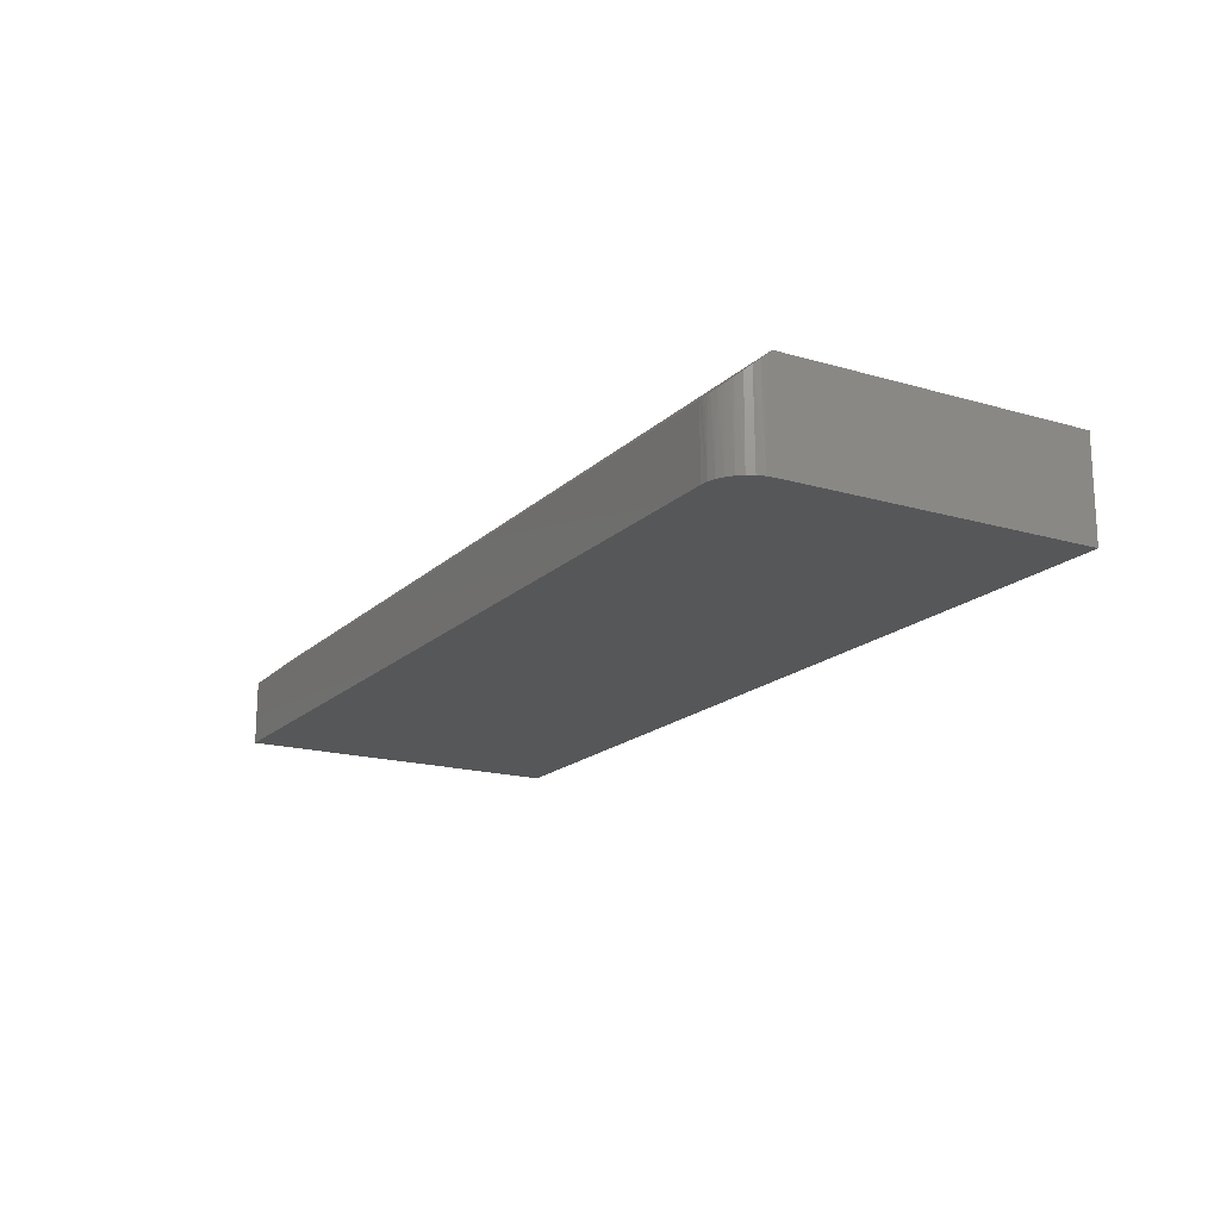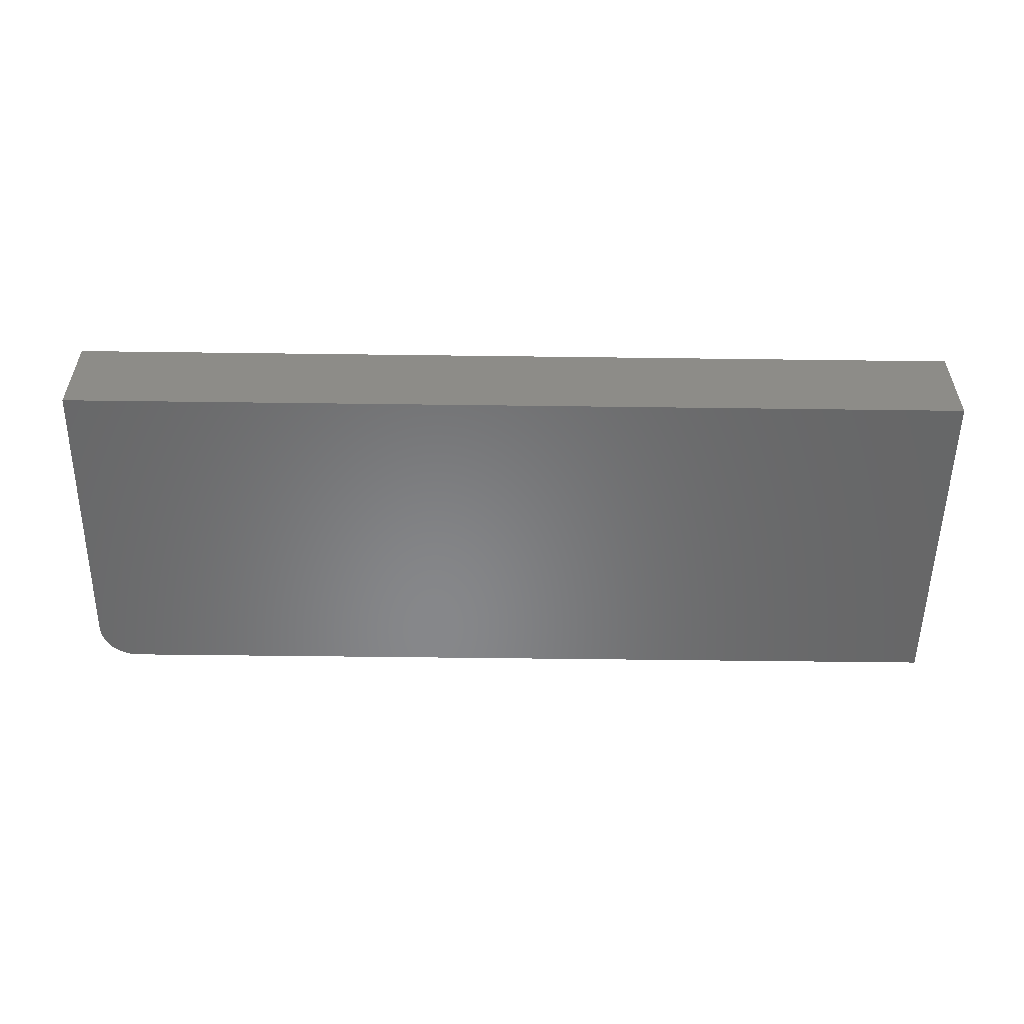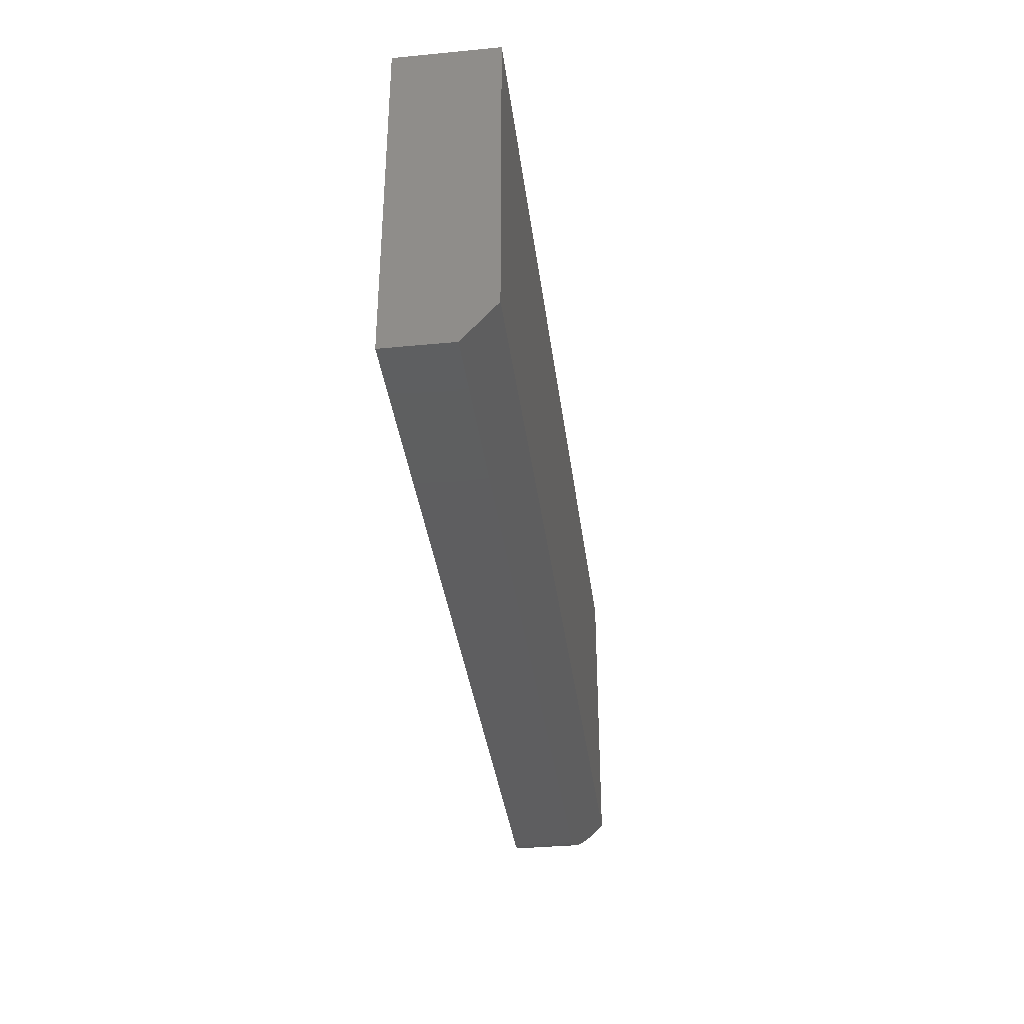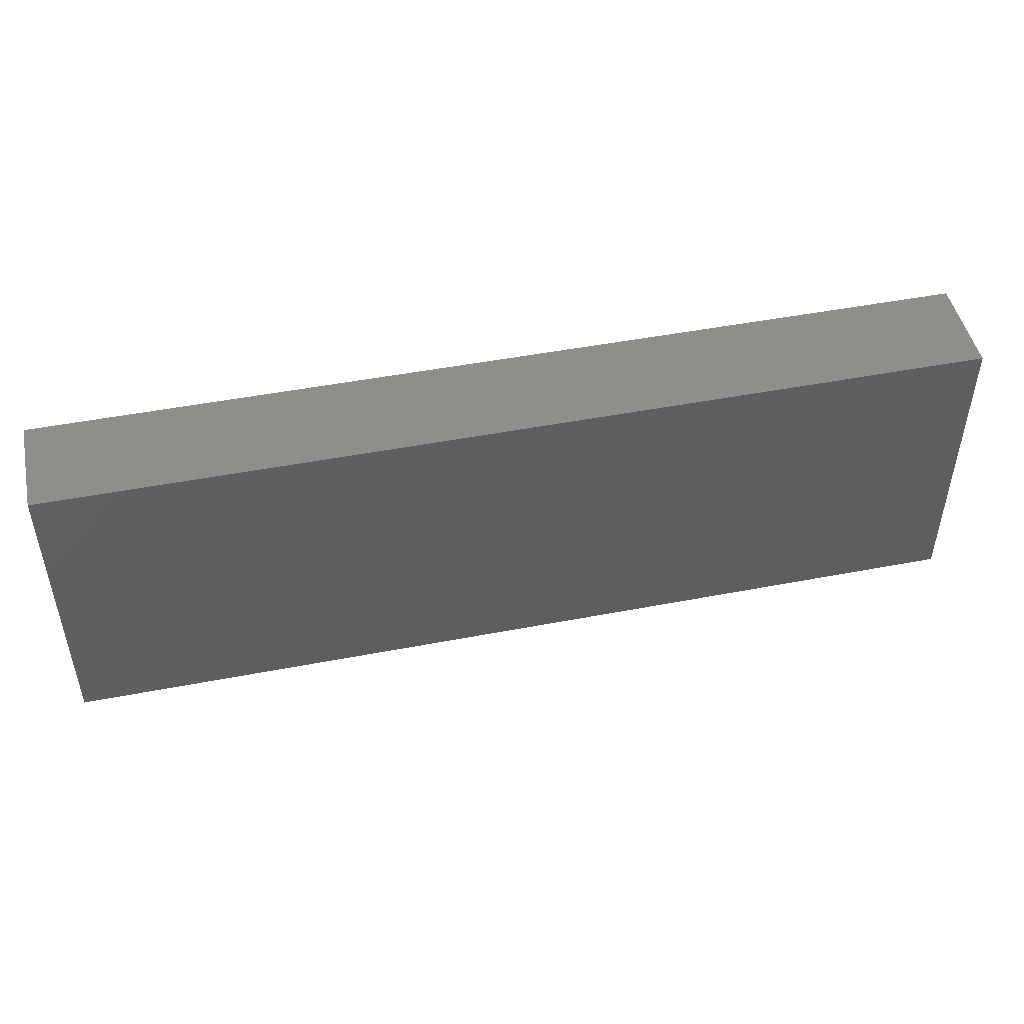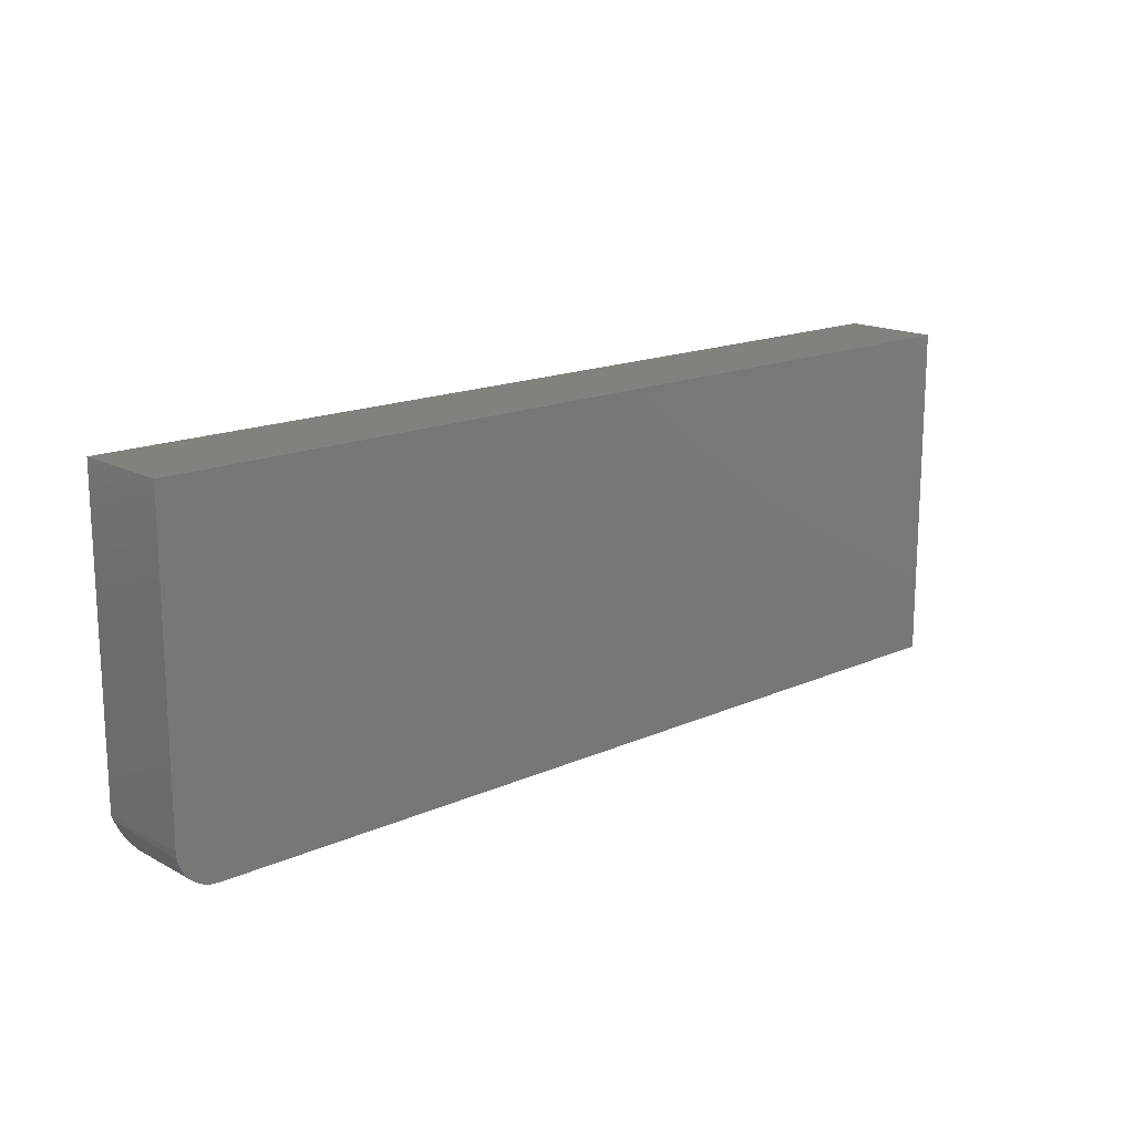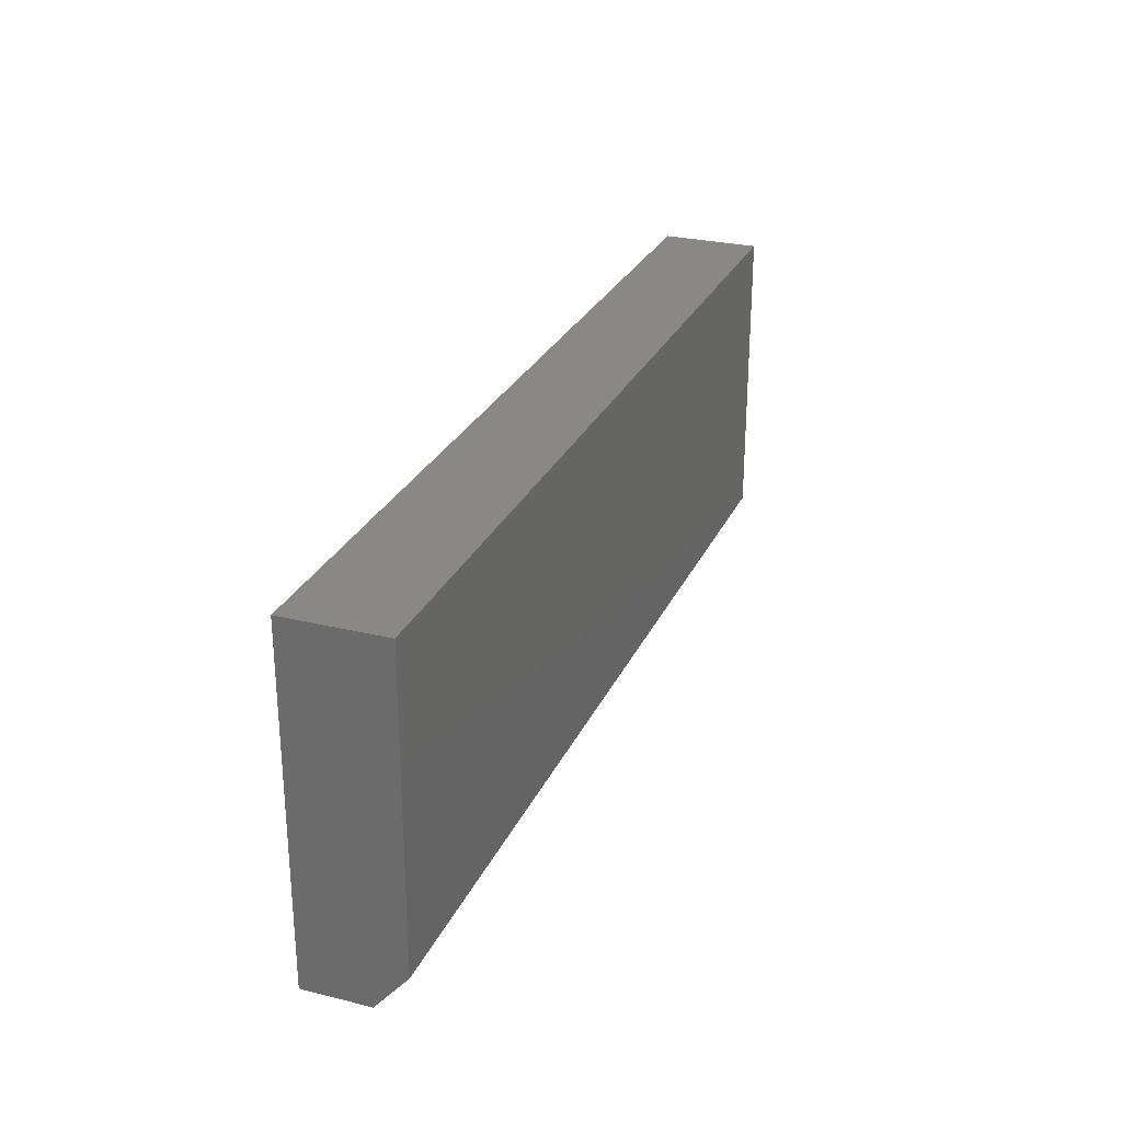
<metadata>
{"format":"stl","ext":"stl","renderer":"f3d","projection":"perspective","resolution":1024,"background":"white","views":[{"elev":-17.5,"azim":60.0,"up":"+Z"},{"elev":-54.1,"azim":179.2,"up":"+Z"},{"elev":-35.9,"azim":-82.8,"up":"+Y"},{"elev":47.9,"azim":-12.2,"up":"+Y"},{"elev":16.3,"azim":137.6,"up":"+Y"},{"elev":27.3,"azim":-69.3,"up":"+Y"}]}
</metadata>
<code>
# stl→obj: 30 verts, 56 faces
v 0.7483 -0.248 0.1289
v 0.7497 -0.2396 0.1361
v 0.75 -0.2344 0.1406
v -0.5703 -0.2344 0.1406
v -0.5703 -0.2891 0.09375
v 0.6953 -0.2891 0.09375
v 0.6996 -0.2889 0.0939
v 0.7039 -0.2884 0.09433
v 0.741 -0.2644 0.1149
v 0.7081 -0.2875 0.09505
v 0.7122 -0.2864 0.09605
v 0.7201 -0.2831 0.09885
v 0.7274 -0.2787 0.1026
v 0.7314 -0.2755 0.1054
v 0.735 -0.272 0.1084
v 0.7454 -0.2562 0.1219
v 0.75 -0.2344 0
v 0.75 0.1974 0.1406
v 0.75 0.1974 0
v -0.5703 -0.2891 0
v 0.6953 -0.2891 0
v 0.706 -0.288 0
v 0.7489 -0.245 0
v 0.7458 -0.2553 0
v 0.7408 -0.2648 0
v 0.734 -0.273 0
v 0.7257 -0.2798 0
v 0.7162 -0.2849 0
v -0.5703 0.1974 0
v -0.5703 0.1974 0.1406
f 1 2 3
f 3 4 5
f 3 5 6
f 3 6 7
f 3 7 8
f 9 10 11
f 9 11 12
f 9 12 13
f 9 13 14
f 9 14 15
f 8 10 9
f 8 9 16
f 8 16 1
f 8 1 3
f 3 17 18
f 18 17 19
f 5 20 6
f 6 20 21
f 20 22 21
f 17 23 24
f 17 24 25
f 17 25 26
f 17 26 27
f 17 27 28
f 17 28 22
f 17 22 20
f 17 20 29
f 17 29 19
f 4 3 30
f 30 3 18
f 6 22 7
f 6 21 22
f 17 2 23
f 17 3 2
f 2 1 23
f 23 1 16
f 23 16 24
f 24 16 9
f 24 9 25
f 25 9 15
f 25 15 26
f 26 15 14
f 26 14 13
f 26 13 27
f 27 13 12
f 27 12 28
f 28 12 11
f 28 11 10
f 28 10 22
f 10 8 22
f 22 8 7
f 30 29 4
f 4 29 20
f 4 20 5
f 18 19 30
f 30 19 29

</code>
